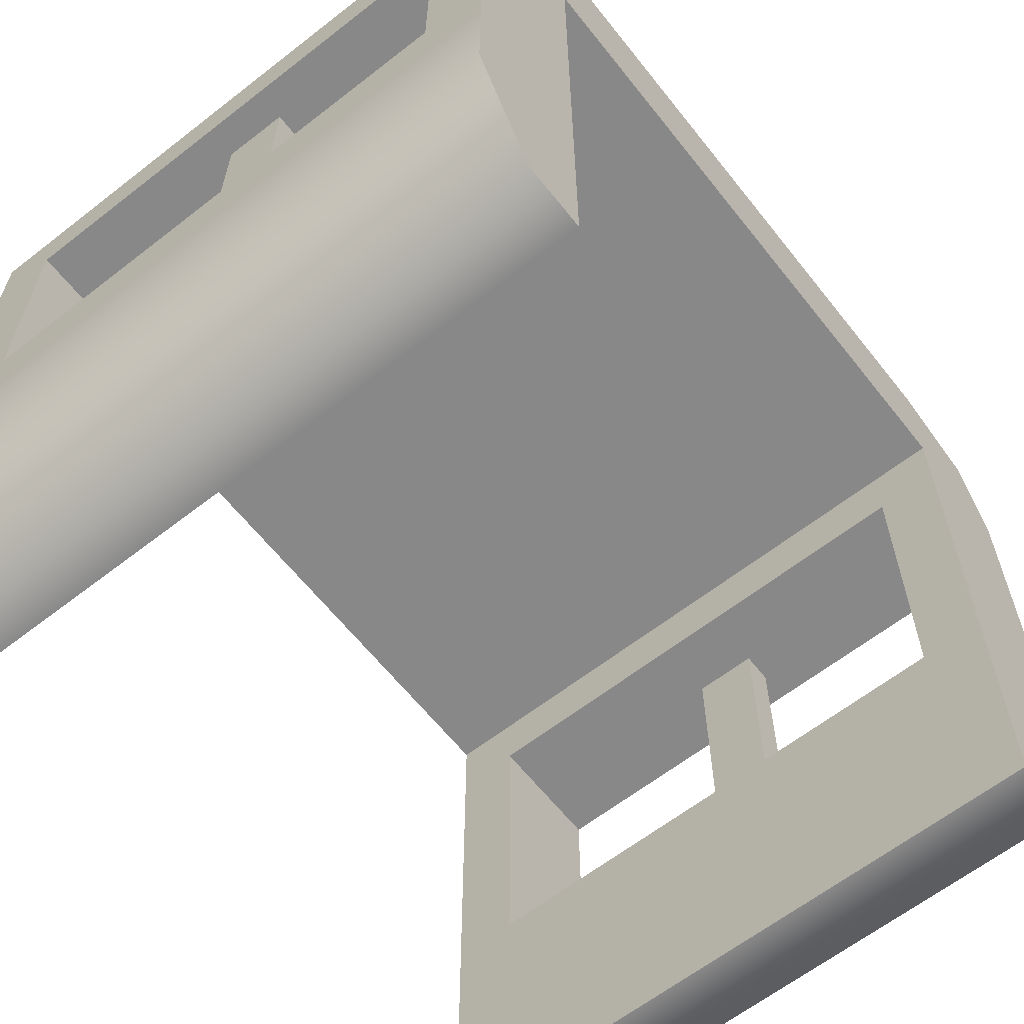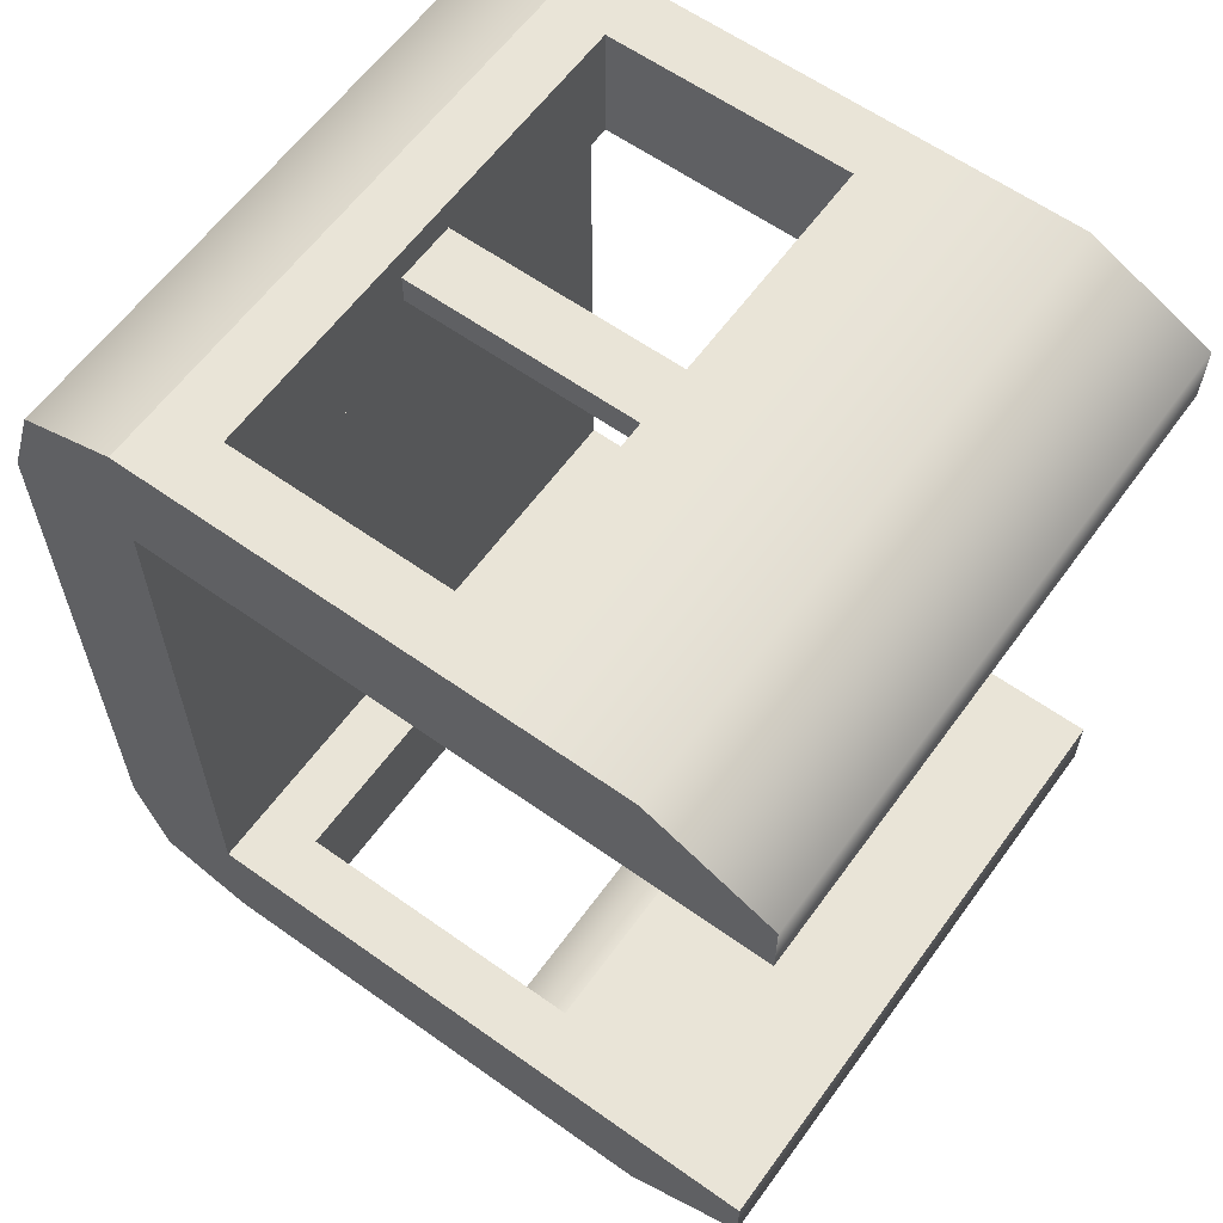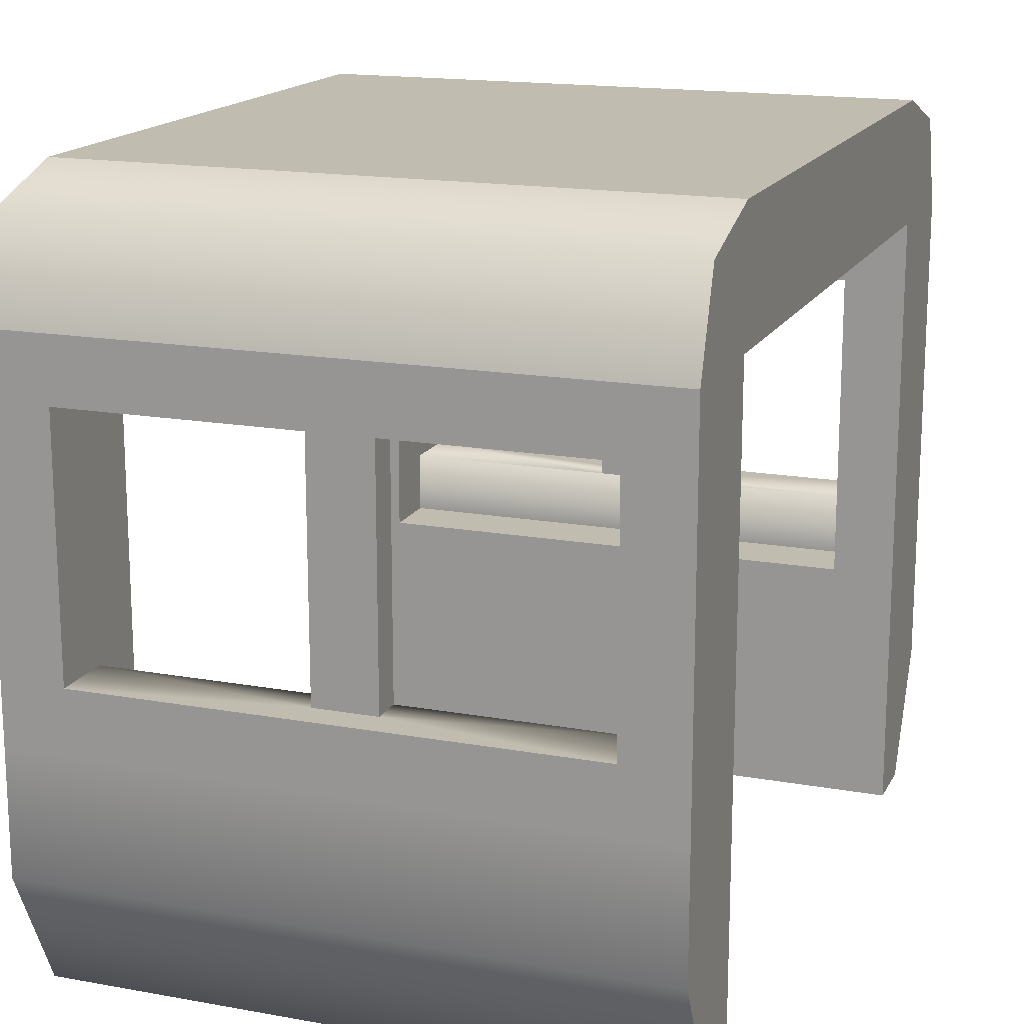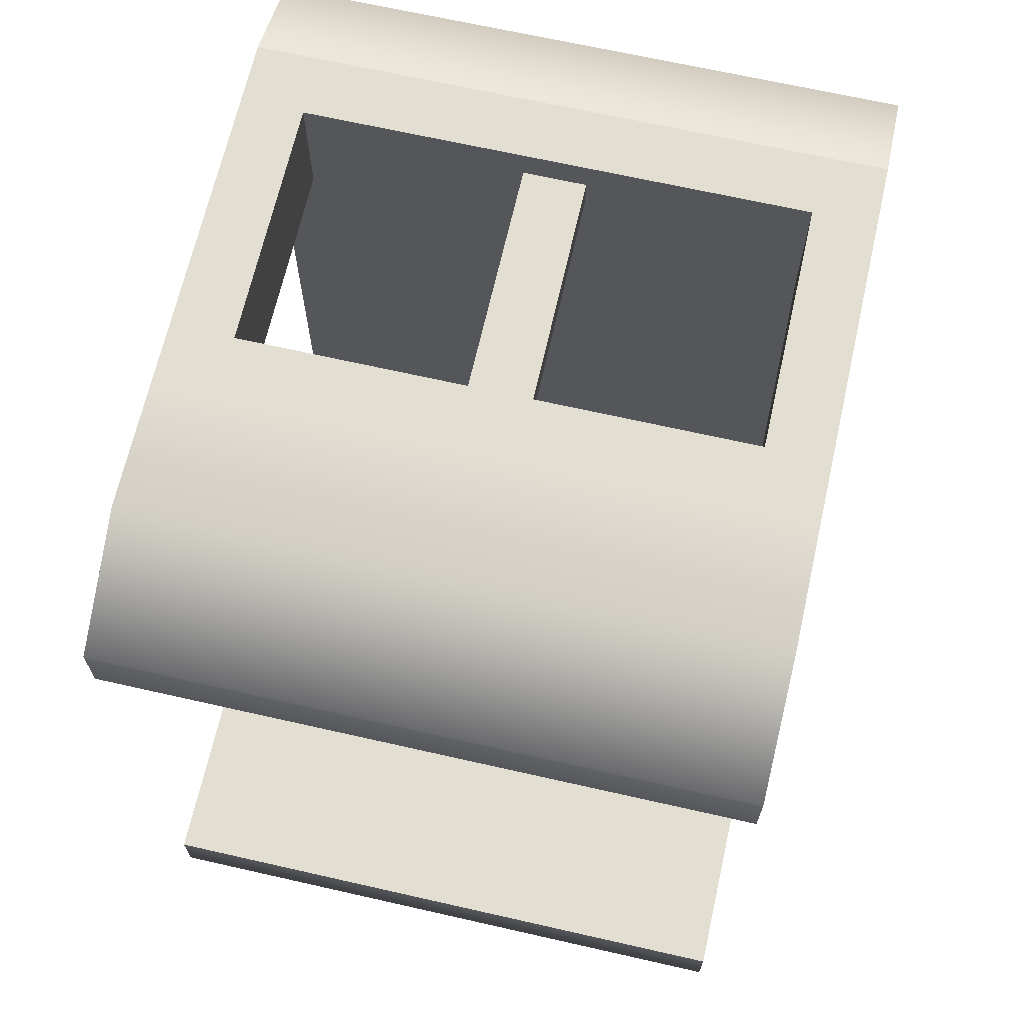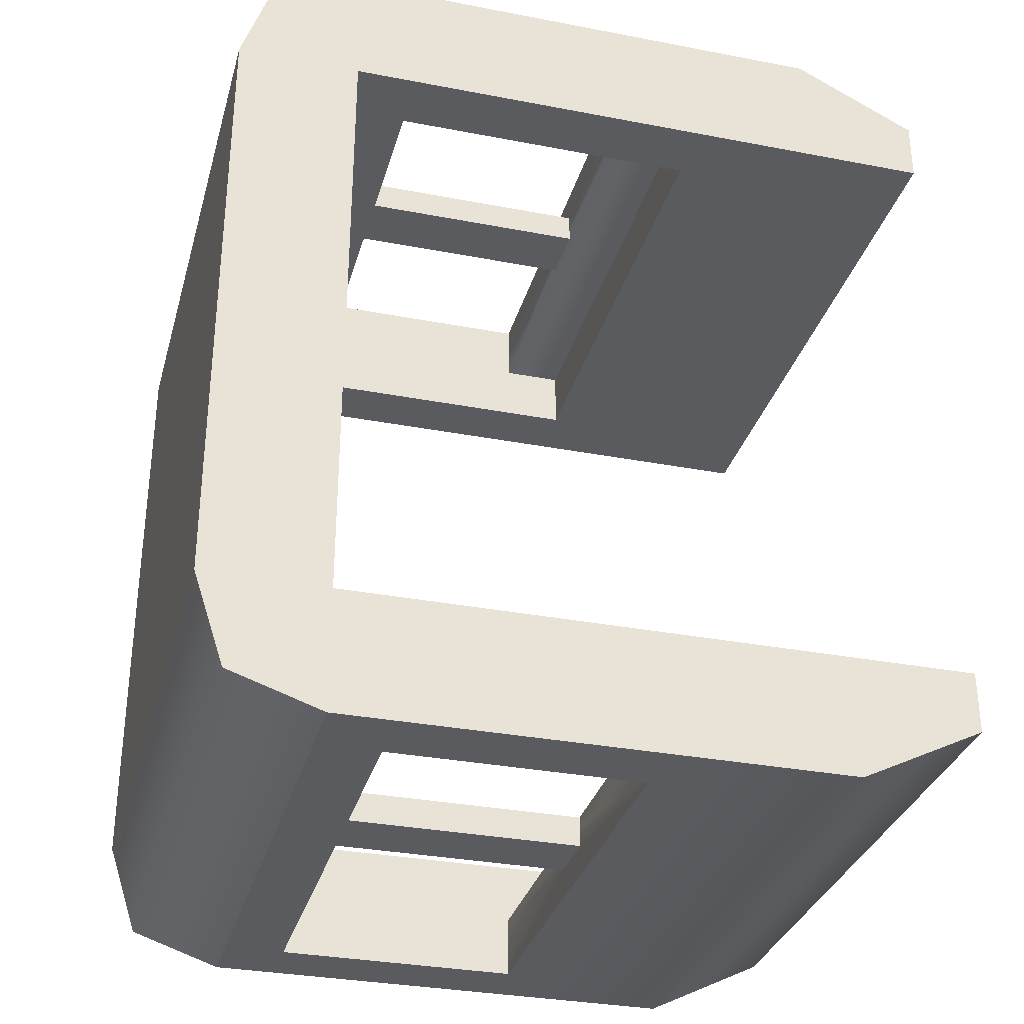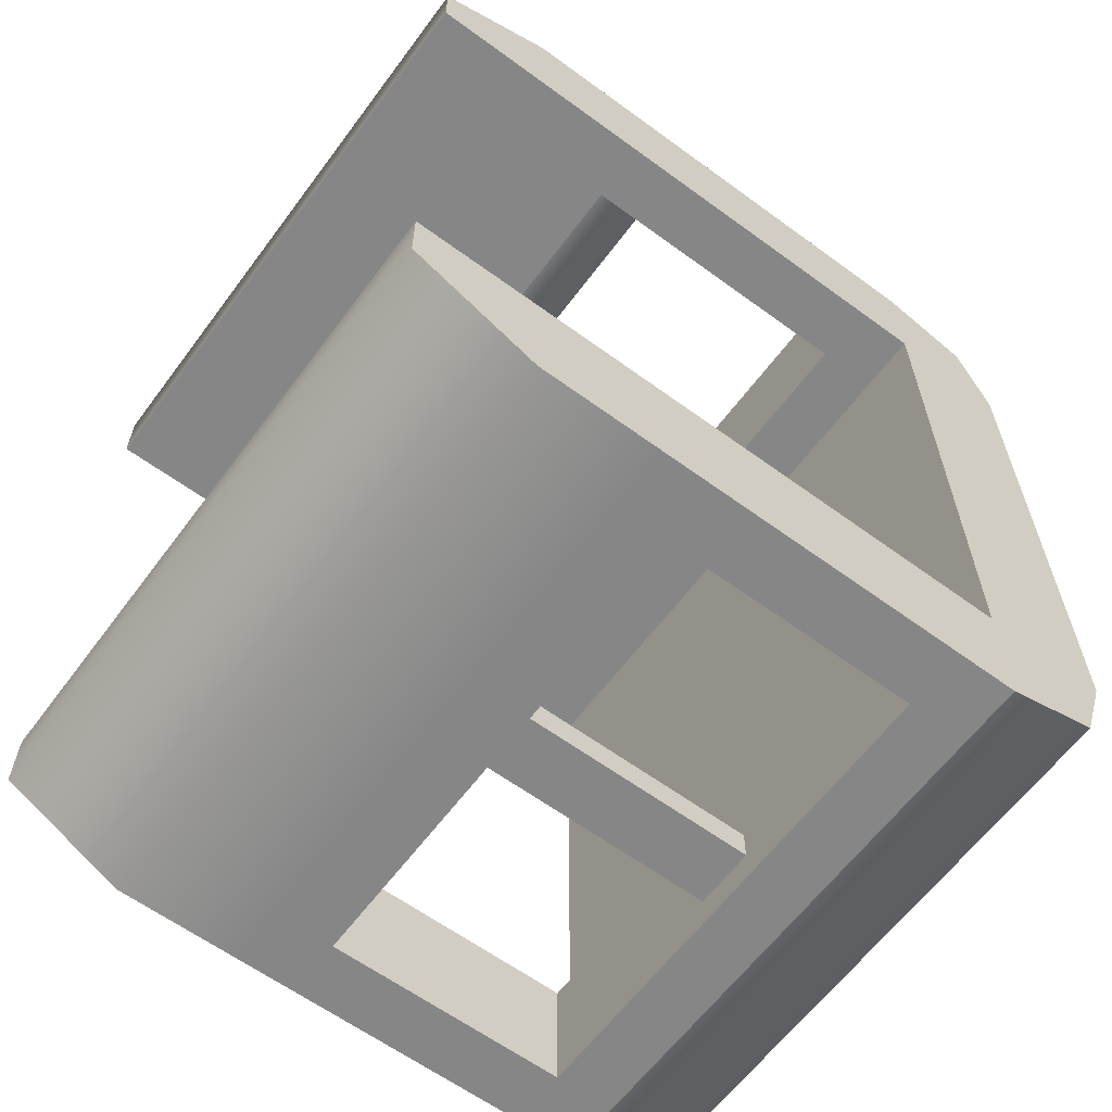
<metadata>
{"format":"obj","ext":"obj","renderer":"f3d","projection":"perspective","resolution":1024,"background":"white","views":[{"elev":-62.8,"azim":-141.7,"up":"+Y"},{"elev":61.1,"azim":-54.1,"up":"+Z"},{"elev":16.5,"azim":20.2,"up":"+Y"},{"elev":67.6,"azim":12.8,"up":"+Z"},{"elev":-32.3,"azim":-105.0,"up":"+Z"},{"elev":-62.2,"azim":53.4,"up":"+Z"}]}
</metadata>
<code>
g cover-bar
v -0.05 0.5 0.6 1 1 1
v 0.05 0.5 0.6 1 1 1
v -0.05 0.9 0.6 1 1 1
v 0.05 0.9 0.6 1 1 1
v -0.05 0.5 0.65 1 1 1
v -0.05 0.9 0.65 1 1 1
v 0.05 0.5 0.65 1 1 1
v 0.05 0.9 0.65 1 1 1
v -0.05 0.5 -0.65 1 1 1
v -0.05 0.9 -0.65 1 1 1
v -0.05 0.5 -0.6 1 1 1
v -0.05 0.9 -0.6 1 1 1
v -0.4 0.5 0.6 1 1 1
v -0.4 0.5 0.7 1 1 1
v 0.4 0.5 0.7 1 1 1
v 0.4 0.5 0.6 1 1 1
v 0.05 0.5 -0.65 1 1 1
v 0.05 0.9 -0.65 1 1 1
v -0.4 0.5 -0.6 1 1 1
v -0.4 0.5 -0.7 1 1 1
v 0.4 0.5 -0.7 1 1 1
v 0.4 0.5 -0.6 1 1 1
v 0.05 0.5 -0.6 1 1 1
v 0.05 0.9 -0.6 1 1 1
v -0.4 0.9 -0.7 1 1 1
v -0.4 0.9 -0.5 1 1 1
v -0.4 0.4 -0.6 1 1 1
v -0.4 0.4 -0.5 1 1 1
v 0.4 0.4 0.5 1 1 1
v 0.4 0.9 0.5 1 1 1
v 0.4 0.4 0.6 1 1 1
v 0.4 0.9 0.7 1 1 1
v 0.4 0.4 -0.6 1 1 1
v 0.5 1 0.5 1 1 1
v 0.5 1 -0.5 1 1 1
v -0.5 1 0.5 1 1 1
v -0.5 1 -0.5 1 1 1
v 0.4 0.4 -0.5 1 1 1
v 0.4 0.9 -0.5 1 1 1
v 0.4 0.9 -0.7 1 1 1
v -0.4 0.9 0.5 1 1 1
v -0.4 0.4 0.5 1 1 1
v -0.4 0.9 0.7 1 1 1
v -0.4 0.4 0.6 1 1 1
v -0.5 1.805e-16 0.5 1 1 1
v 0.5 1.354e-15 0.5 1 1 1
v 0.5 0 -0.5 1 1 1
v -0.5 1.173e-15 -0.5 1 1 1
v 0.5 1.15 -0.65 1 1 1
v 0.5 1.2 -0.5 1 1 1
v -0.5 1.15 -0.65 1 1 1
v -0.5 1.2 -0.5 1 1 1
v 0.5 1.15 0.65 1 1 1
v -0.5 1.15 0.65 1 1 1
v 0.5 1.2 0.5 1 1 1
v -0.5 1.2 0.5 1 1 1
v -0.5 1 -0.7 1 1 1
v 0.5 1 -0.7 1 1 1
v 0.5 1 0.7 1 1 1
v -0.5 1 0.7 1 1 1
v 0.5 5.866e-16 -0.6 1 1 1
v -0.5 5.866e-16 -0.6 1 1 1
v -0.5 0.2 -0.7 1 1 1
v 0.5 0.2 -0.7 1 1 1
v -0.5 0.4 -0.7 1 1 1
v 0.5 0.4 -0.7 1 1 1
v 0.5 0.2 0.7 1 1 1
v -0.5 0.2 0.7 1 1 1
v 0.5 0.4 0.7 1 1 1
v -0.5 0.4 0.7 1 1 1
v 0.5 7.67e-16 0.6 1 1 1
v -0.5 7.67e-16 0.6 1 1 1
f 3 2 1
f 2 3 4
f 5 3 1
f 3 5 6
f 8 5 7
f 5 8 6
f 8 2 4
f 2 8 7
f 11 10 9
f 10 11 12
f 13 5 1
f 5 13 14
f 14 7 5
f 15 7 14
f 7 15 16
f 7 16 2
f 10 17 9
f 17 10 18
f 11 20 19
f 9 20 11
f 17 20 9
f 17 21 20
f 21 17 22
f 23 22 17
f 24 17 18
f 17 24 23
f 26 20 25
f 20 26 19
f 19 26 27
f 27 26 28
f 31 30 29
f 30 31 16
f 30 16 32
f 32 16 15
f 22 27 33
f 27 22 19
f 19 22 23
f 19 23 11
f 36 35 34
f 35 36 37
f 38 22 33
f 39 22 38
f 40 22 39
f 22 40 21
f 43 42 41
f 42 43 13
f 13 43 14
f 44 42 13
f 27 38 33
f 38 27 28
f 29 44 31
f 44 29 42
f 24 11 23
f 11 24 12
f 13 31 44
f 31 13 16
f 16 13 1
f 16 1 2
f 42 36 41
f 41 36 30
f 42 45 36
f 34 30 36
f 45 42 46
f 34 29 30
f 46 29 34
f 29 46 42
f 38 35 39
f 39 35 26
f 38 47 35
f 37 26 35
f 47 38 48
f 37 28 26
f 48 28 37
f 28 48 38
f 8 43 6
f 6 43 3
f 8 32 43
f 41 3 43
f 32 8 30
f 41 4 3
f 30 4 41
f 4 30 8
f 24 26 12
f 12 26 10
f 24 39 26
f 25 10 26
f 39 24 40
f 25 18 10
f 40 18 25
f 18 40 24
f 51 50 49
f 50 51 52
f 55 54 53
f 54 55 56
f 51 58 57
f 58 51 49
f 53 60 59
f 60 53 54
f 50 56 55
f 56 50 52
f 48 61 47
f 61 48 62
f 63 61 62
f 61 63 64
f 65 64 63
f 64 65 66
f 69 68 67
f 68 69 70
f 67 72 71
f 72 67 68
f 72 46 71
f 46 72 45
f 67 59 69
f 67 53 59
f 71 53 67
f 34 53 71
f 71 46 34
f 34 55 53
f 35 55 34
f 55 35 50
f 61 50 35
f 61 35 47
f 61 49 50
f 64 49 61
f 66 49 64
f 49 66 58
f 48 37 62
f 52 62 37
f 52 37 36
f 51 62 52
f 51 63 62
f 57 63 51
f 63 57 65
f 52 36 56
f 36 72 56
f 72 36 45
f 56 72 54
f 54 72 68
f 54 68 60
f 60 68 70
f 15 59 32
f 32 59 43
f 15 69 59
f 60 43 59
f 69 15 70
f 60 14 43
f 70 14 60
f 14 70 15
f 20 57 25
f 25 57 40
f 20 65 57
f 58 40 57
f 65 20 66
f 58 21 40
f 66 21 58
f 21 66 20
g cover-bar
f 3 2 1
f 2 3 4
f 5 3 1
f 3 5 6
f 8 5 7
f 5 8 6
f 8 2 4
f 2 8 7
f 11 10 9
f 10 11 12
f 13 5 1
f 5 13 14
f 14 7 5
f 15 7 14
f 7 15 16
f 7 16 2
f 10 17 9
f 17 10 18
f 11 20 19
f 9 20 11
f 17 20 9
f 17 21 20
f 21 17 22
f 23 22 17
f 24 17 18
f 17 24 23
f 26 20 25
f 20 26 19
f 19 26 27
f 27 26 28
f 31 30 29
f 30 31 16
f 30 16 32
f 32 16 15
f 22 27 33
f 27 22 19
f 19 22 23
f 19 23 11
f 36 35 34
f 35 36 37
f 38 22 33
f 39 22 38
f 40 22 39
f 22 40 21
f 43 42 41
f 42 43 13
f 13 43 14
f 44 42 13
f 27 38 33
f 38 27 28
f 29 44 31
f 44 29 42
f 24 11 23
f 11 24 12
f 13 31 44
f 31 13 16
f 16 13 1
f 16 1 2
f 42 36 41
f 41 36 30
f 42 45 36
f 34 30 36
f 45 42 46
f 34 29 30
f 46 29 34
f 29 46 42
f 38 35 39
f 39 35 26
f 38 47 35
f 37 26 35
f 47 38 48
f 37 28 26
f 48 28 37
f 28 48 38
f 8 43 6
f 6 43 3
f 8 32 43
f 41 3 43
f 32 8 30
f 41 4 3
f 30 4 41
f 4 30 8
f 24 26 12
f 12 26 10
f 24 39 26
f 25 10 26
f 39 24 40
f 25 18 10
f 40 18 25
f 18 40 24
f 51 50 49
f 50 51 52
f 55 54 53
f 54 55 56
f 51 58 57
f 58 51 49
f 53 60 59
f 60 53 54
f 50 56 55
f 56 50 52
f 48 61 47
f 61 48 62
f 63 61 62
f 61 63 64
f 65 64 63
f 64 65 66
f 69 68 67
f 68 69 70
f 67 72 71
f 72 67 68
f 72 46 71
f 46 72 45
f 67 59 69
f 67 53 59
f 71 53 67
f 34 53 71
f 71 46 34
f 34 55 53
f 35 55 34
f 55 35 50
f 61 50 35
f 61 35 47
f 61 49 50
f 64 49 61
f 66 49 64
f 49 66 58
f 48 37 62
f 52 62 37
f 52 37 36
f 51 62 52
f 51 63 62
f 57 63 51
f 63 57 65
f 52 36 56
f 36 72 56
f 72 36 45
f 56 72 54
f 54 72 68
f 54 68 60
f 60 68 70
f 15 59 32
f 32 59 43
f 15 69 59
f 60 43 59
f 69 15 70
f 60 14 43
f 70 14 60
f 14 70 15
f 20 57 25
f 25 57 40
f 20 65 57
f 58 40 57
f 65 20 66
f 58 21 40
f 66 21 58
f 21 66 20

</code>
